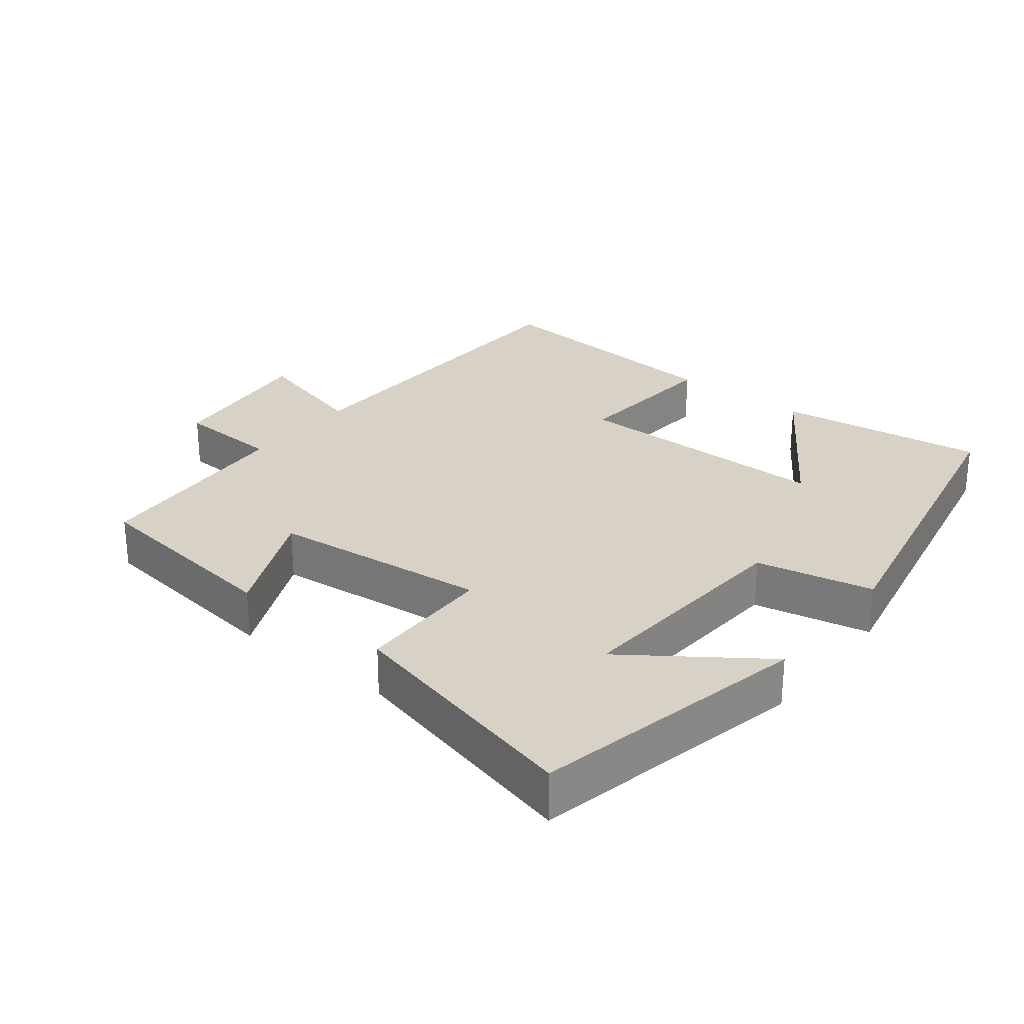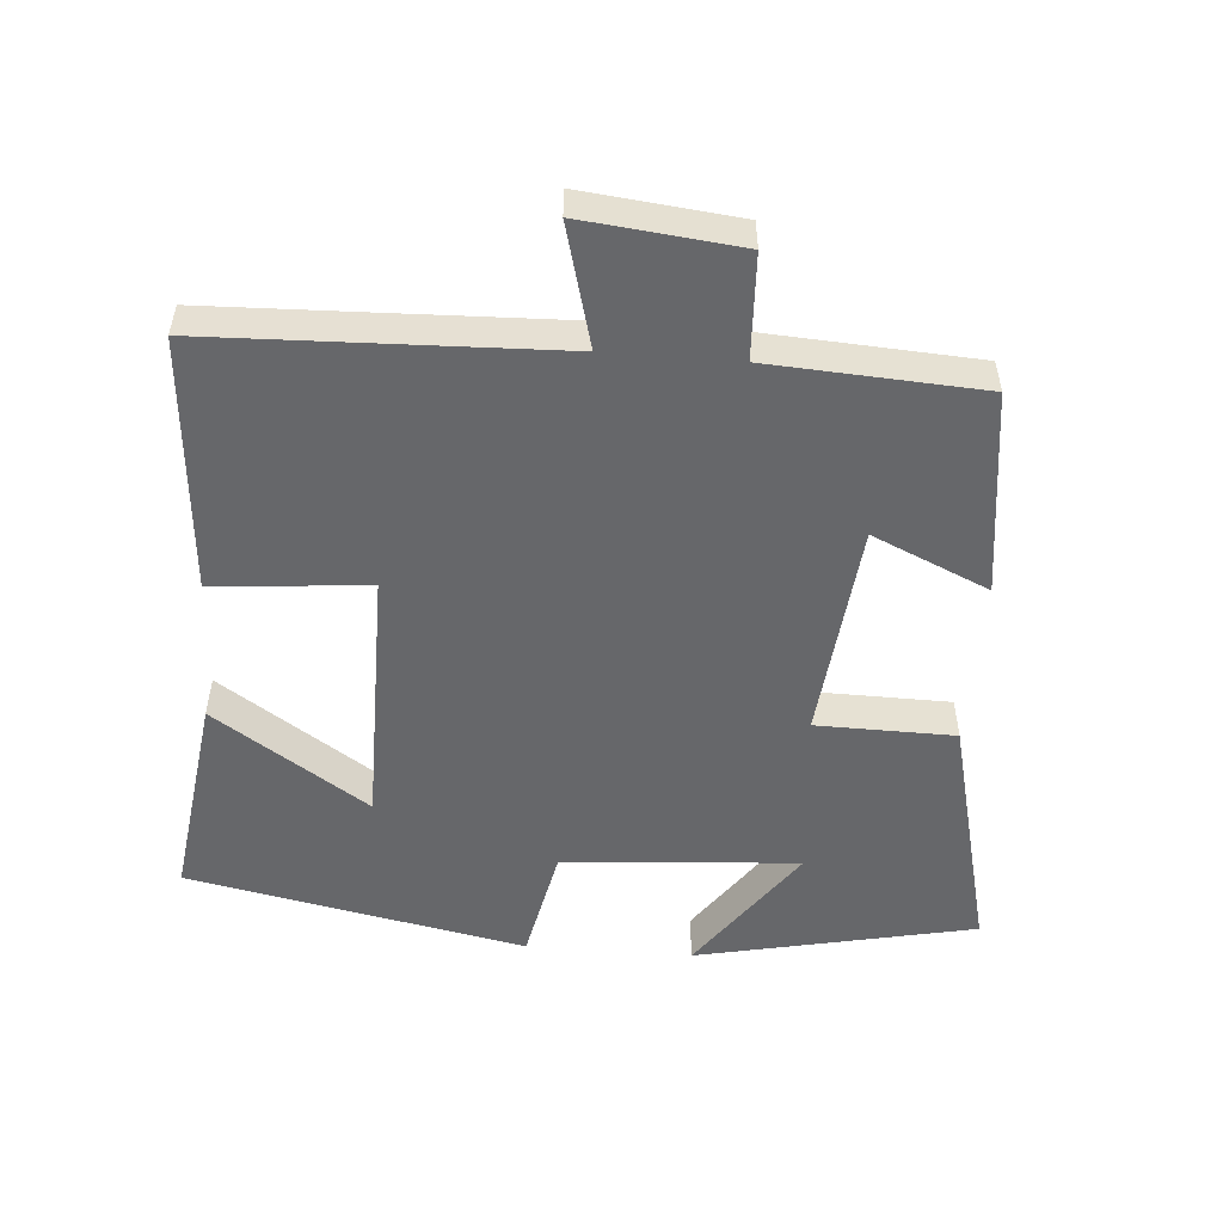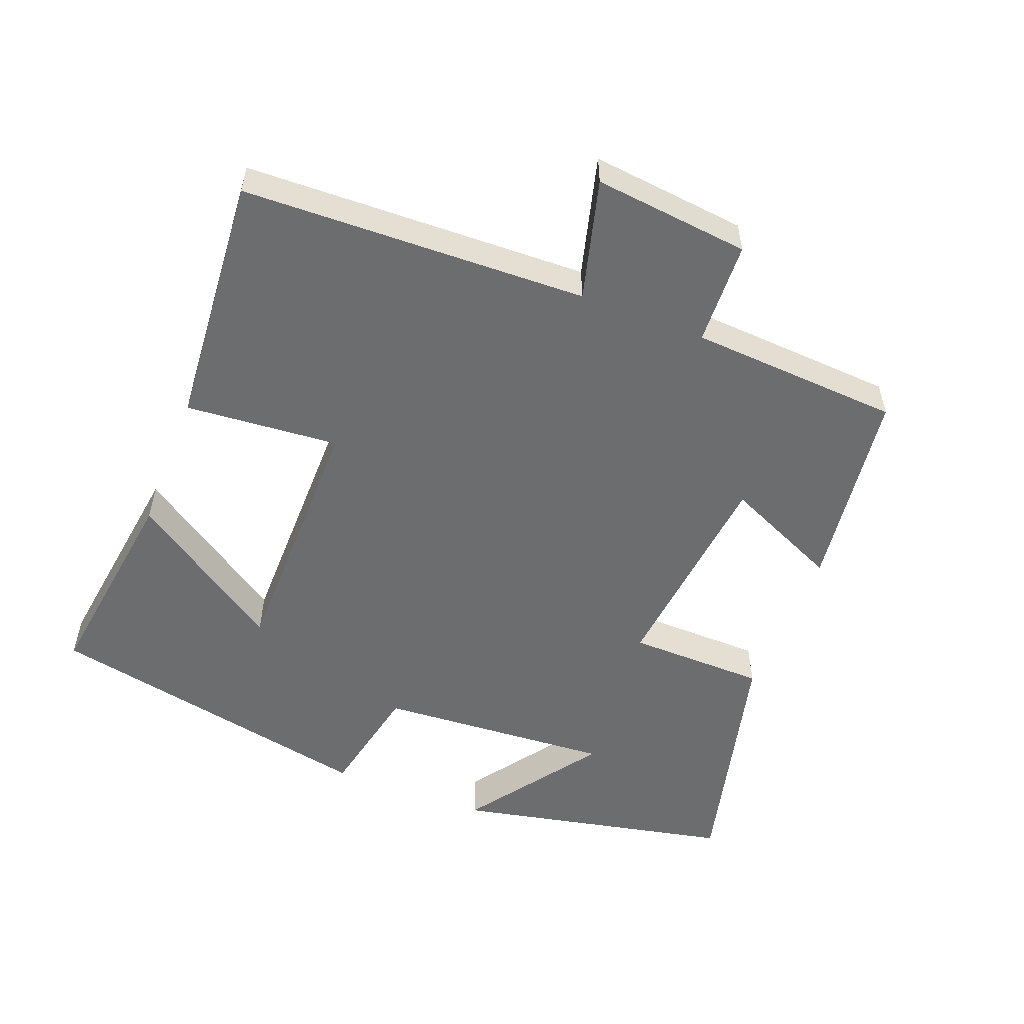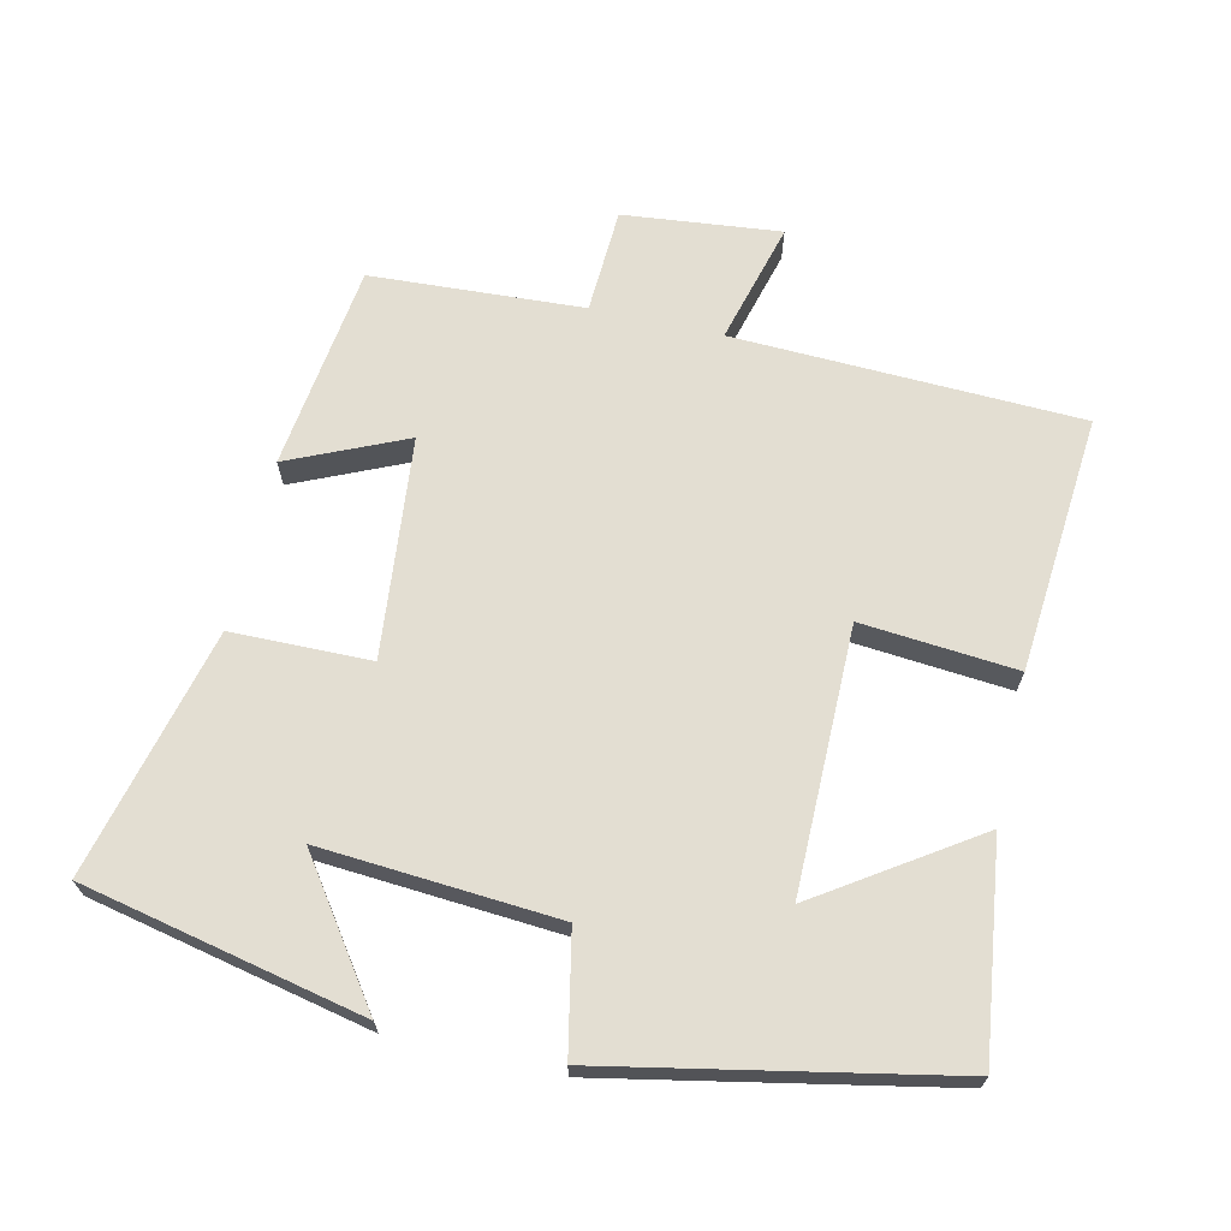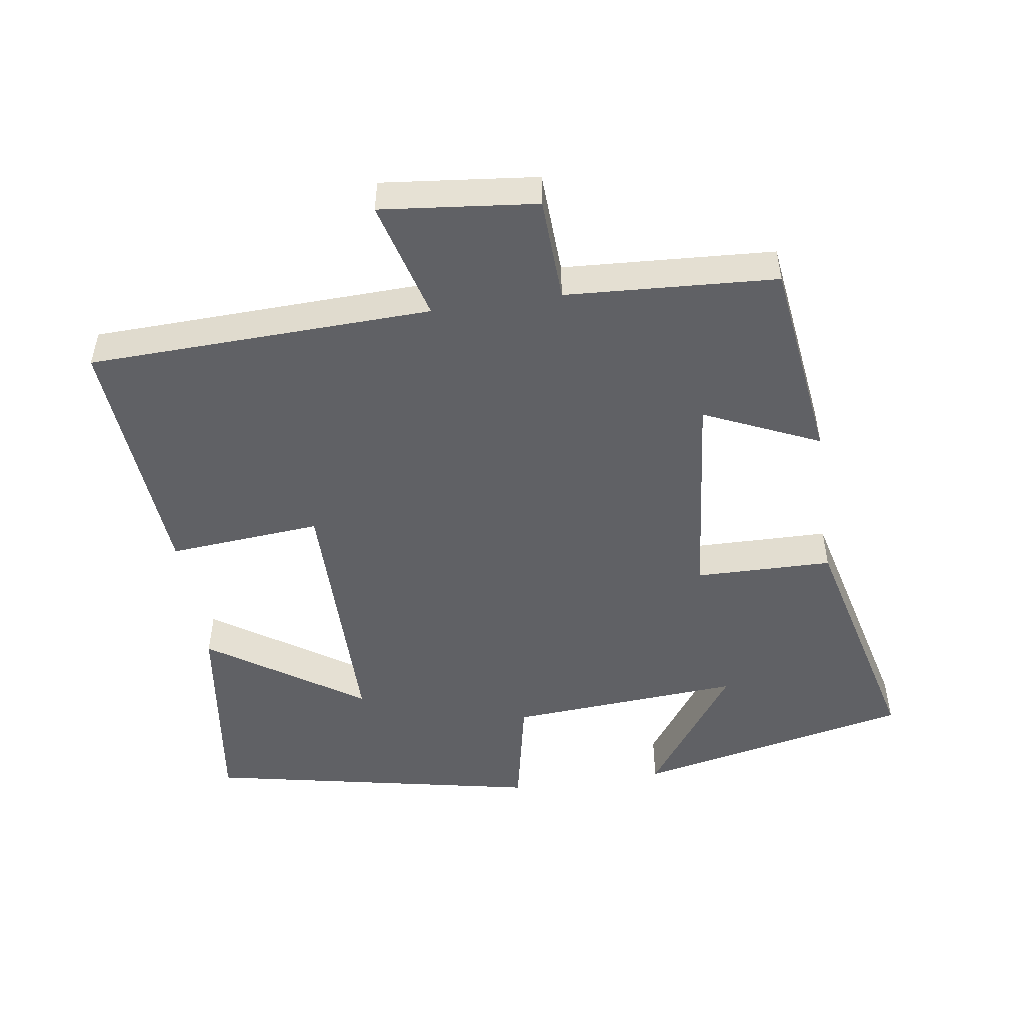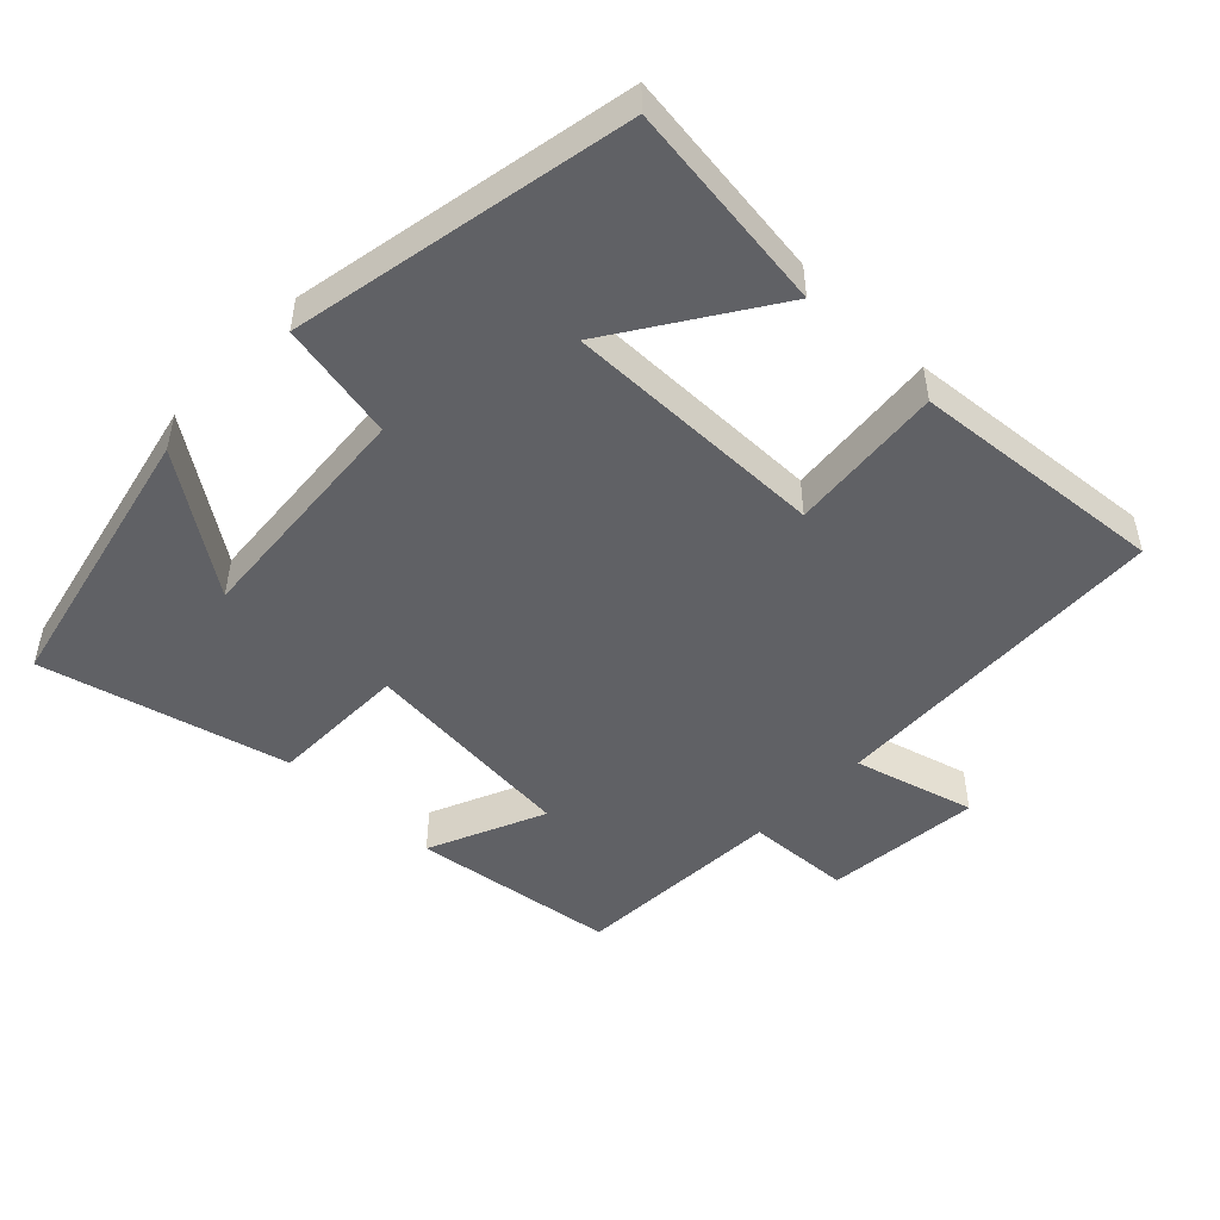
<metadata>
{"format":"obj","ext":"obj","renderer":"f3d","projection":"perspective","resolution":1024,"background":"white","views":[{"elev":27.5,"azim":-141.8,"up":"+Y"},{"elev":-52.2,"azim":85.5,"up":"+Y"},{"elev":-53.9,"azim":68.6,"up":"+Y"},{"elev":67.7,"azim":-77.1,"up":"+Y"},{"elev":-49.8,"azim":98.4,"up":"+Y"},{"elev":-48.9,"azim":-43.6,"up":"+Y"}]}
</metadata>
<code>
v 0.482 0.07 -0.461
v 0.186 0.07 -0.5
v 0.261 0.07 -0.332
v -0.055 0.07 -0.3
v -0.058 0.07 -0.5
v -0.414 0.07 -0.588
v -0.5 0.07 -0.185
v -0.306 0.07 -0.322
v -0.33 0.07 0.018
v -0.5 0.07 0.053
v -0.402 0.07 0.541
v -0.098 0.07 0.5
v -0.247 0.07 0.277
v 0.133 0.07 0.277
v 0.114 0.07 0.5
v 0.483 0.07 0.53
v 0.5 0.07 0.031
v 0.675 0.07 0.078
v 0.651 0.07 -0.148
v 0.5 0.07 -0.155
v 0.482 0 -0.461
v 0.186 0 -0.5
v 0.261 0 -0.332
v -0.055 0 -0.3
v -0.058 0 -0.5
v -0.414 0 -0.588
v -0.5 0 -0.185
v -0.306 0 -0.322
v -0.33 0 0.018
v -0.5 0 0.053
v -0.402 0 0.541
v -0.098 0 0.5
v -0.247 0 0.277
v 0.133 0 0.277
v 0.114 0 0.5
v 0.483 0 0.53
v 0.5 0 0.031
v 0.675 0 0.078
v 0.651 0 -0.148
v 0.5 0 -0.155
f 17 18 19 20
f 14 15 16 17
f 13 14 17 20
f 10 11 12 13
f 9 10 13
f 8 9 13 20
f 5 6 7 8
f 4 5 8
f 4 8 20
f 3 4 20
f 1 2 3 20
f 40 39 38 37
f 37 36 35 34
f 40 37 34 33
f 33 32 31 30
f 33 30 29
f 40 33 29 28
f 28 27 26 25
f 28 25 24
f 40 28 24
f 40 24 23
f 40 23 22 21
f 1 21 22 2
f 2 22 23 3
f 3 23 24 4
f 4 24 25 5
f 5 25 26 6
f 6 26 27 7
f 7 27 28 8
f 8 28 29 9
f 9 29 30 10
f 10 30 31 11
f 11 31 32 12
f 12 32 33 13
f 13 33 34 14
f 14 34 35 15
f 15 35 36 16
f 16 36 37 17
f 17 37 38 18
f 18 38 39 19
f 19 39 40 20
f 20 40 21 1

</code>
